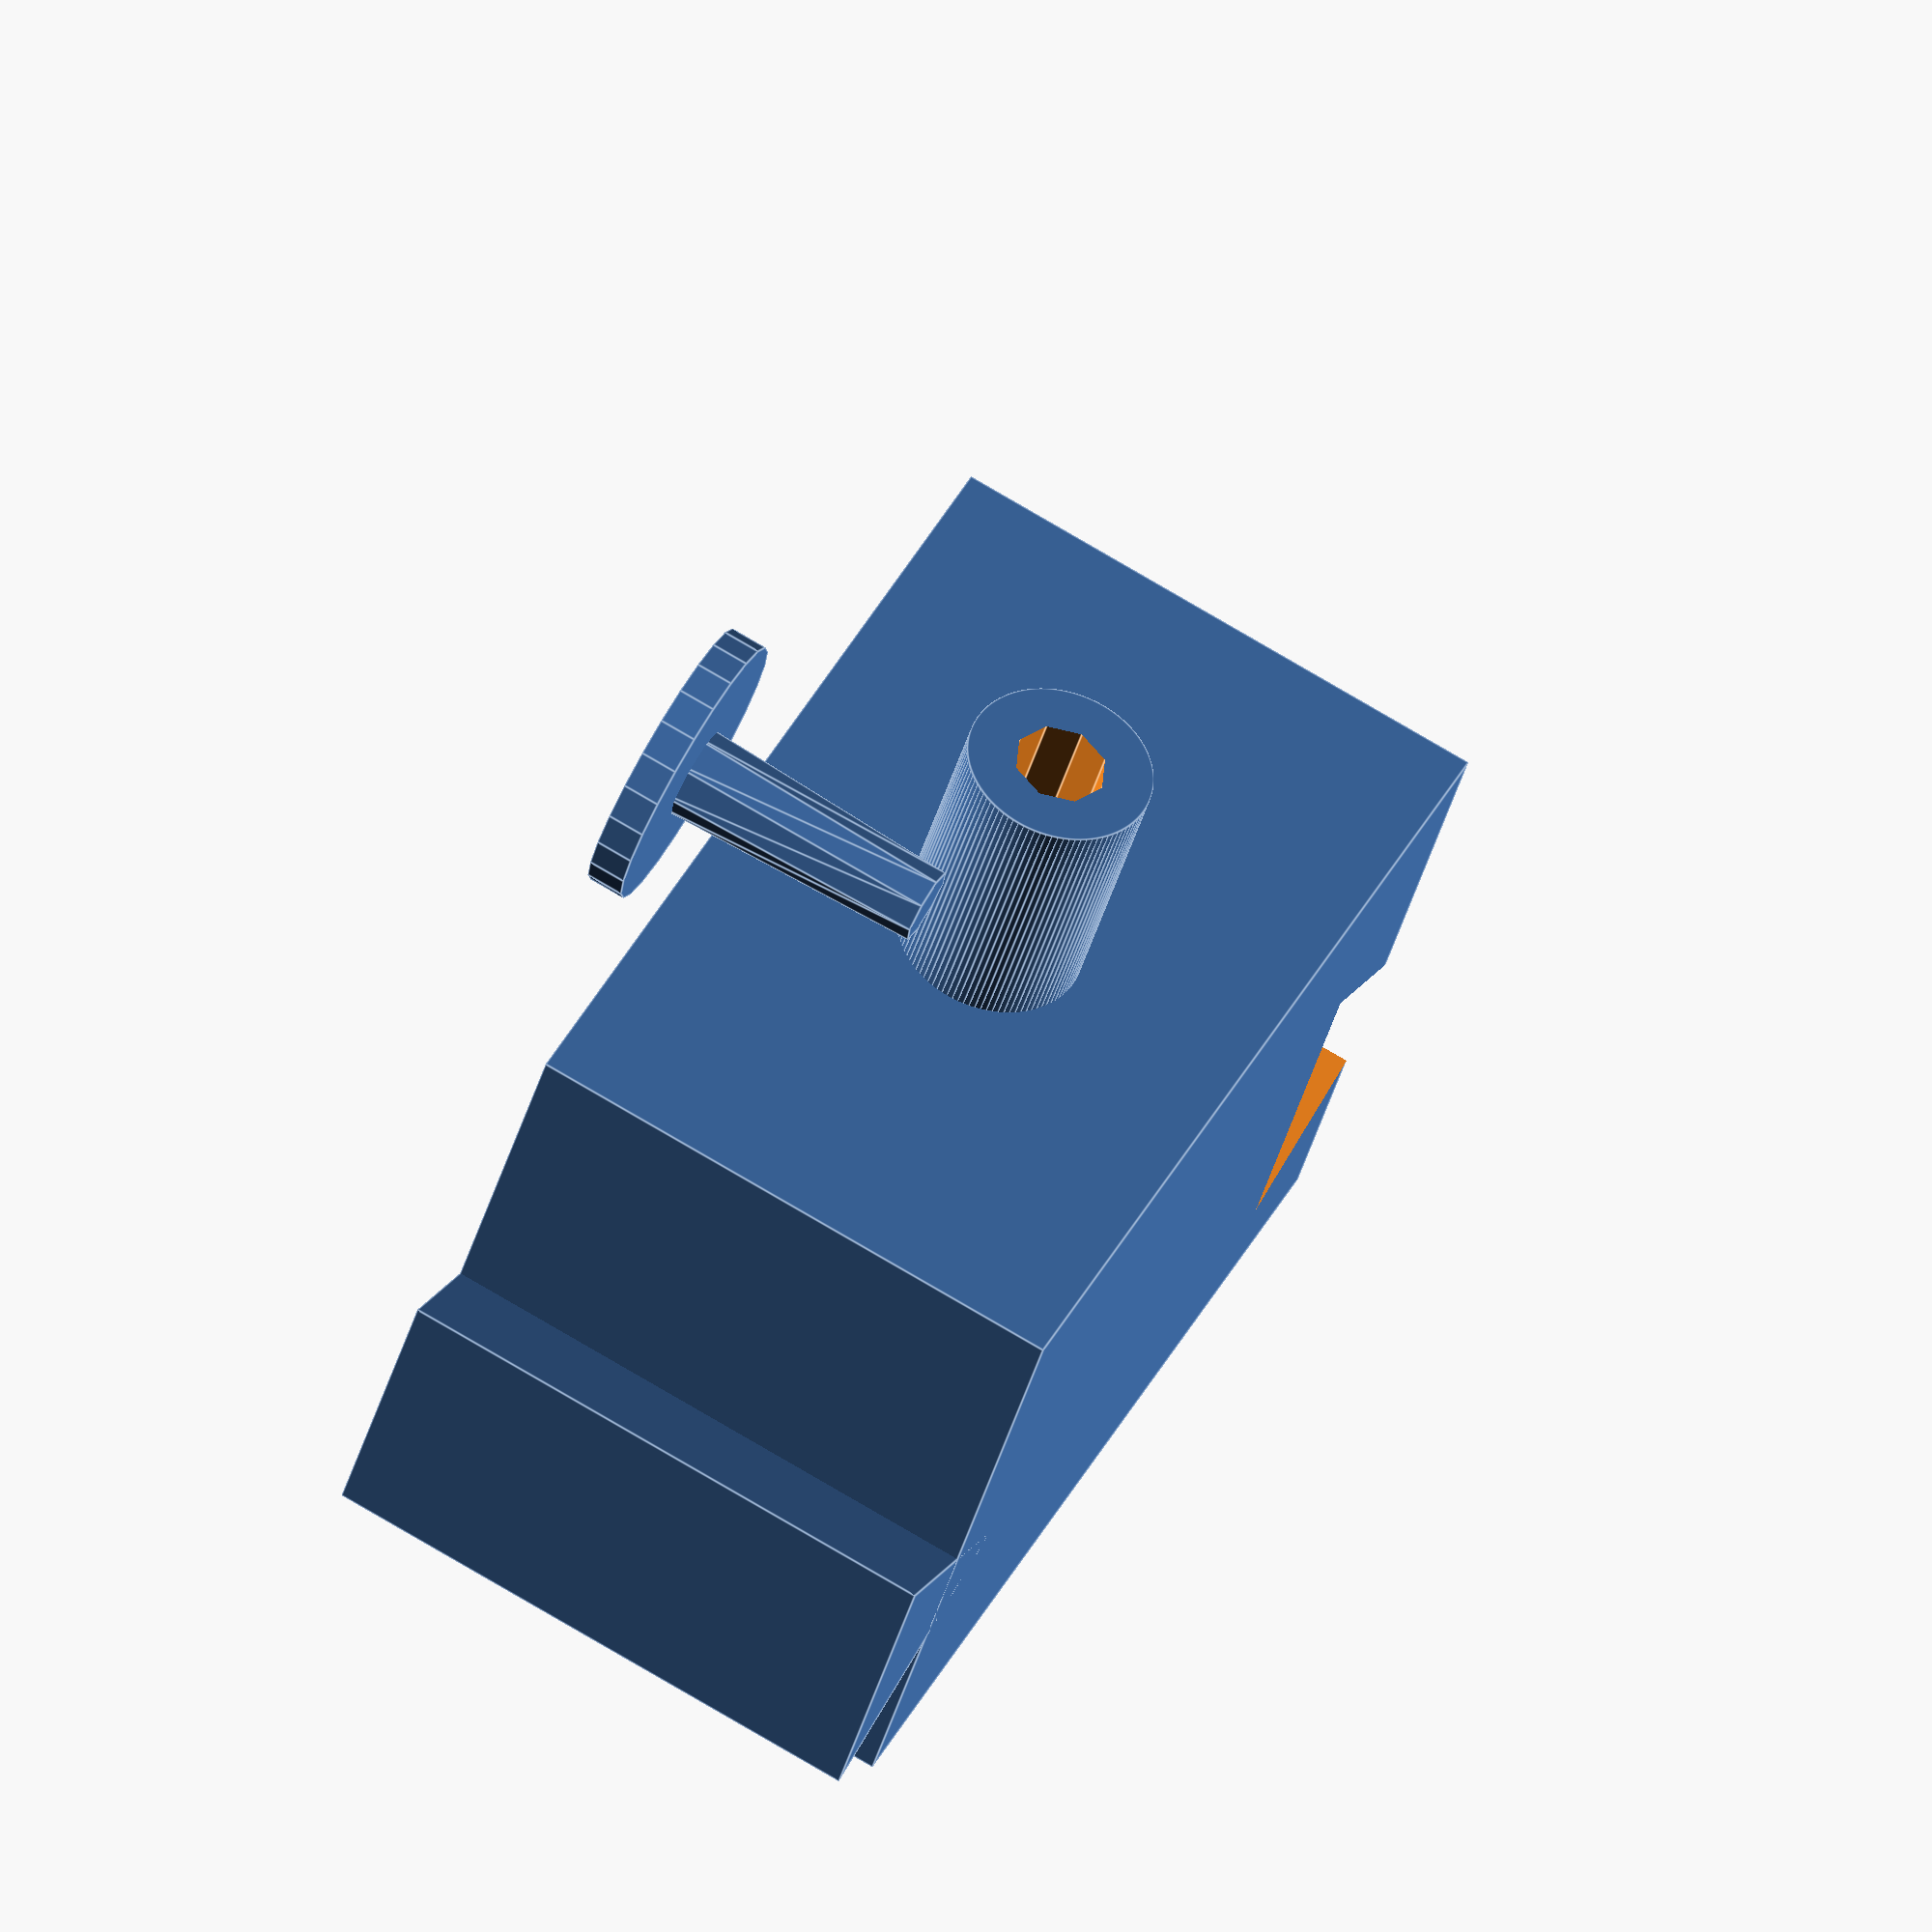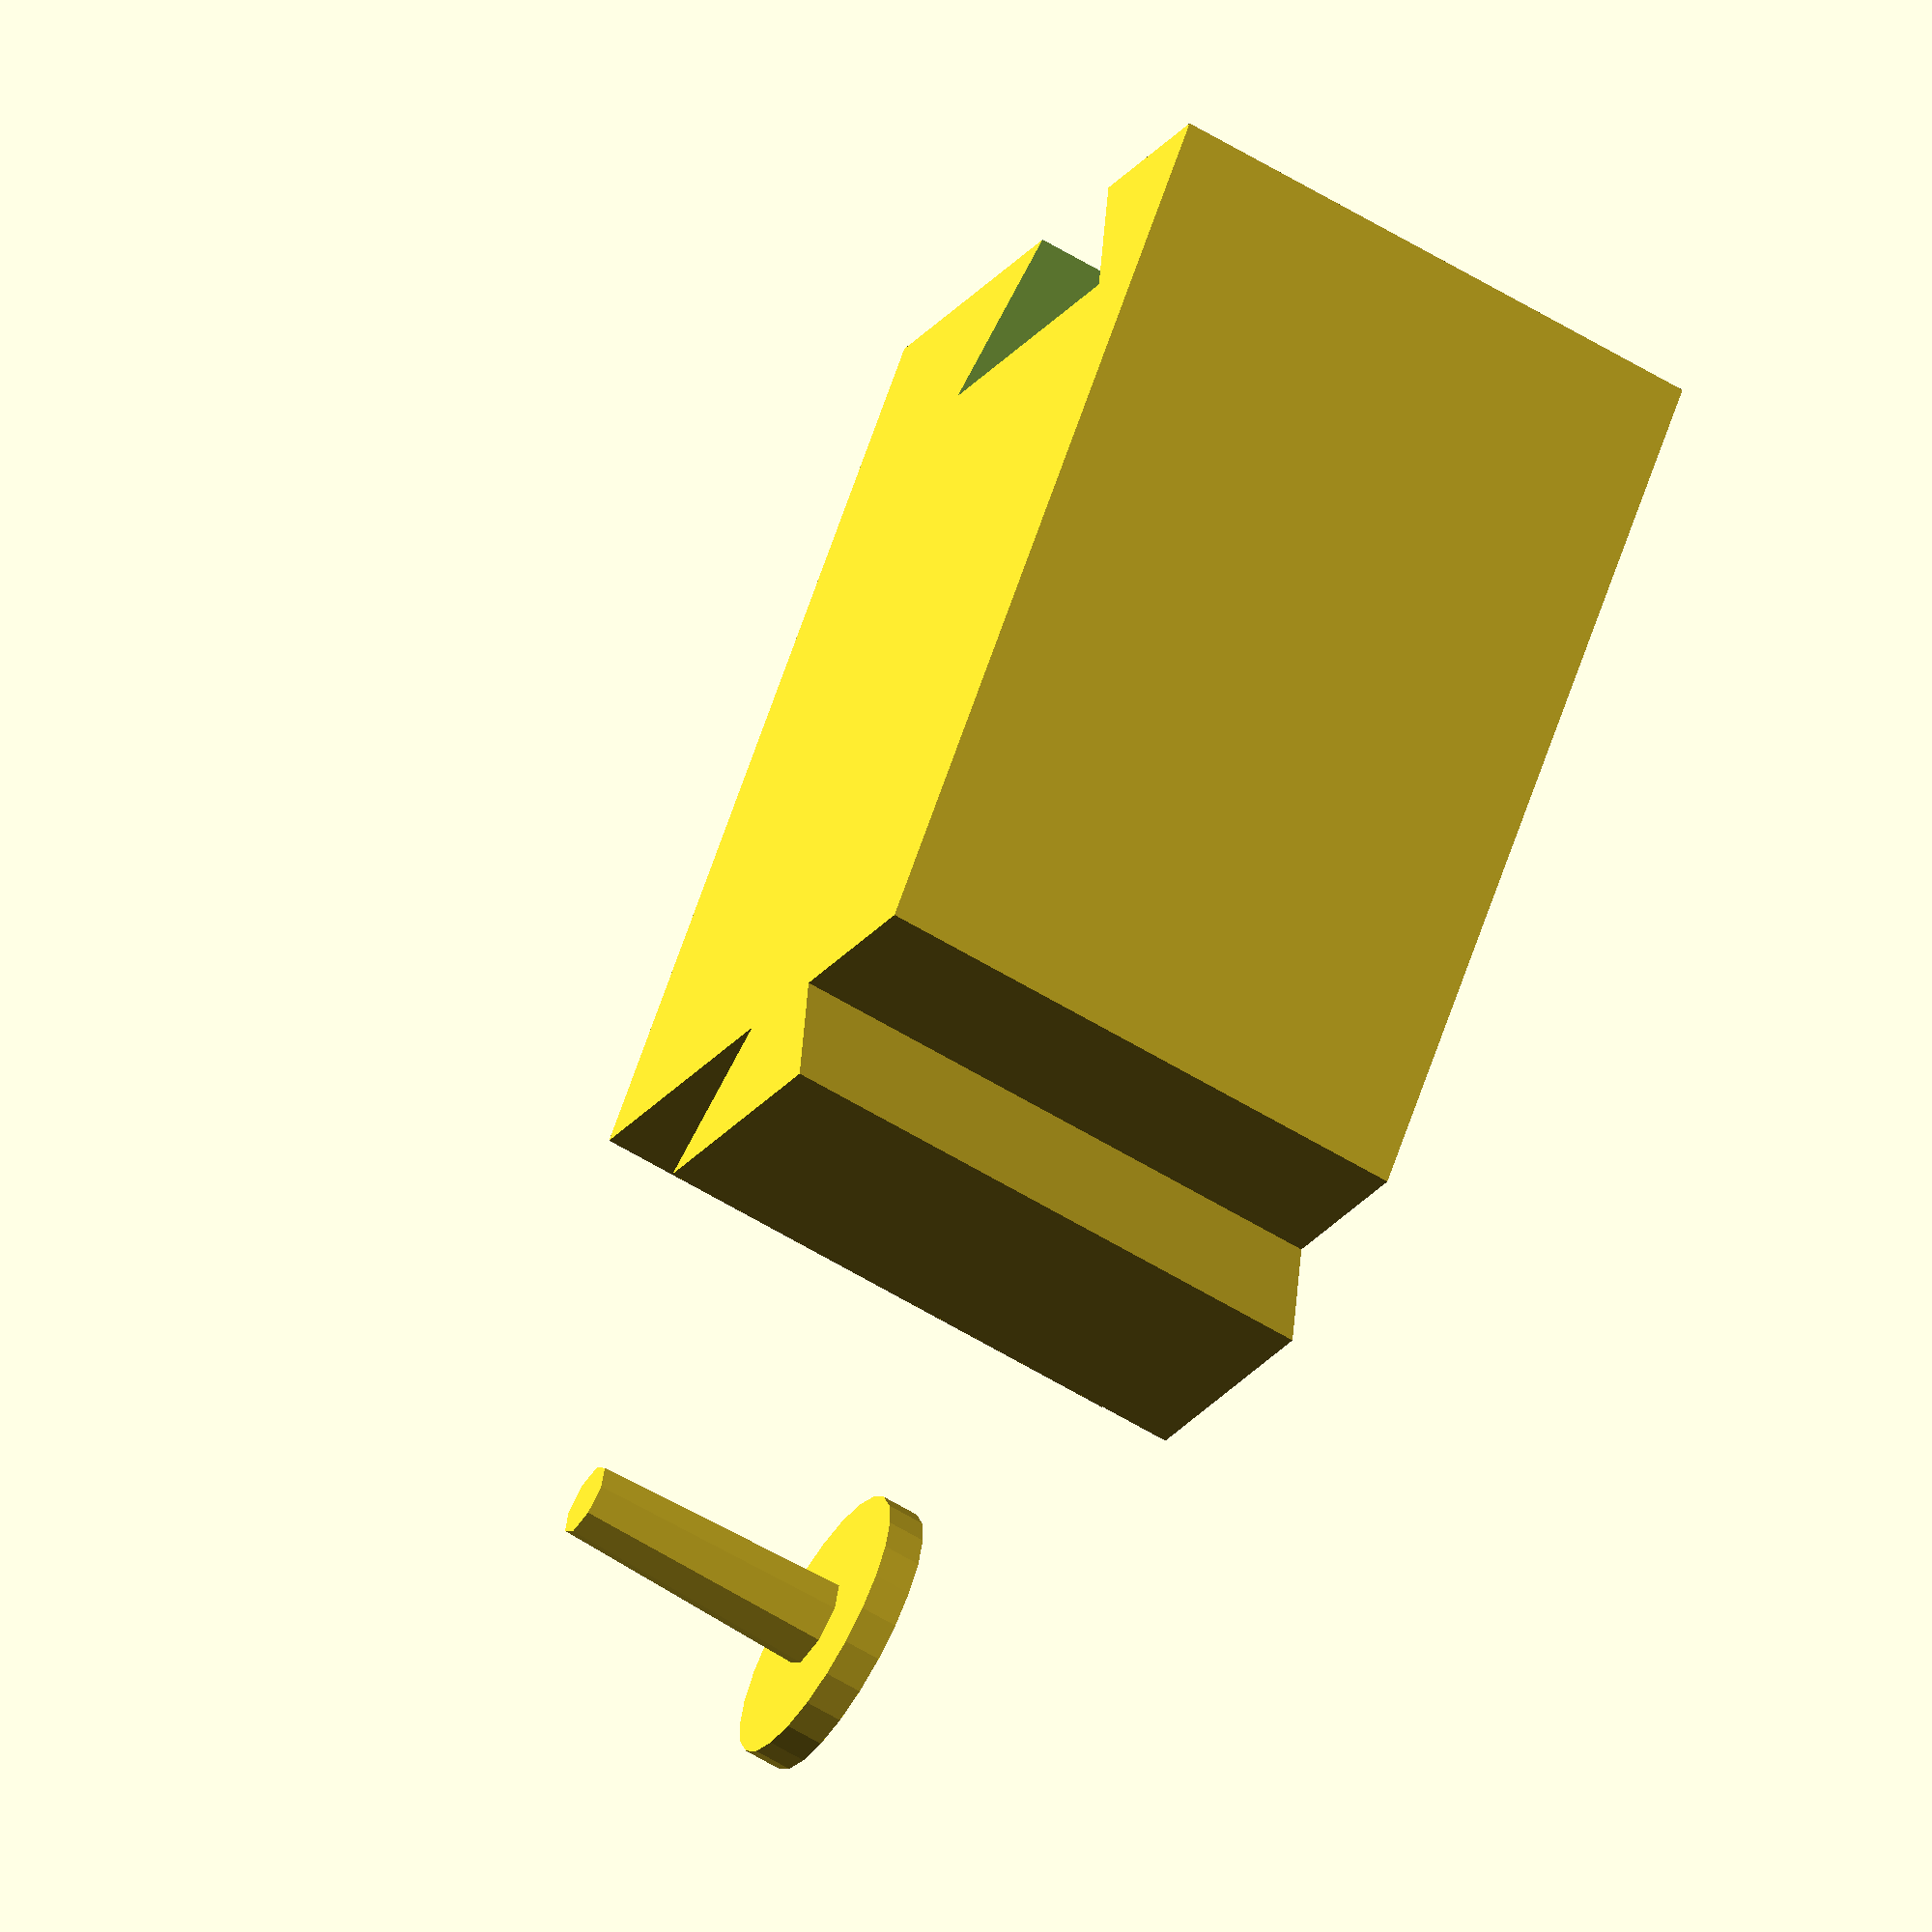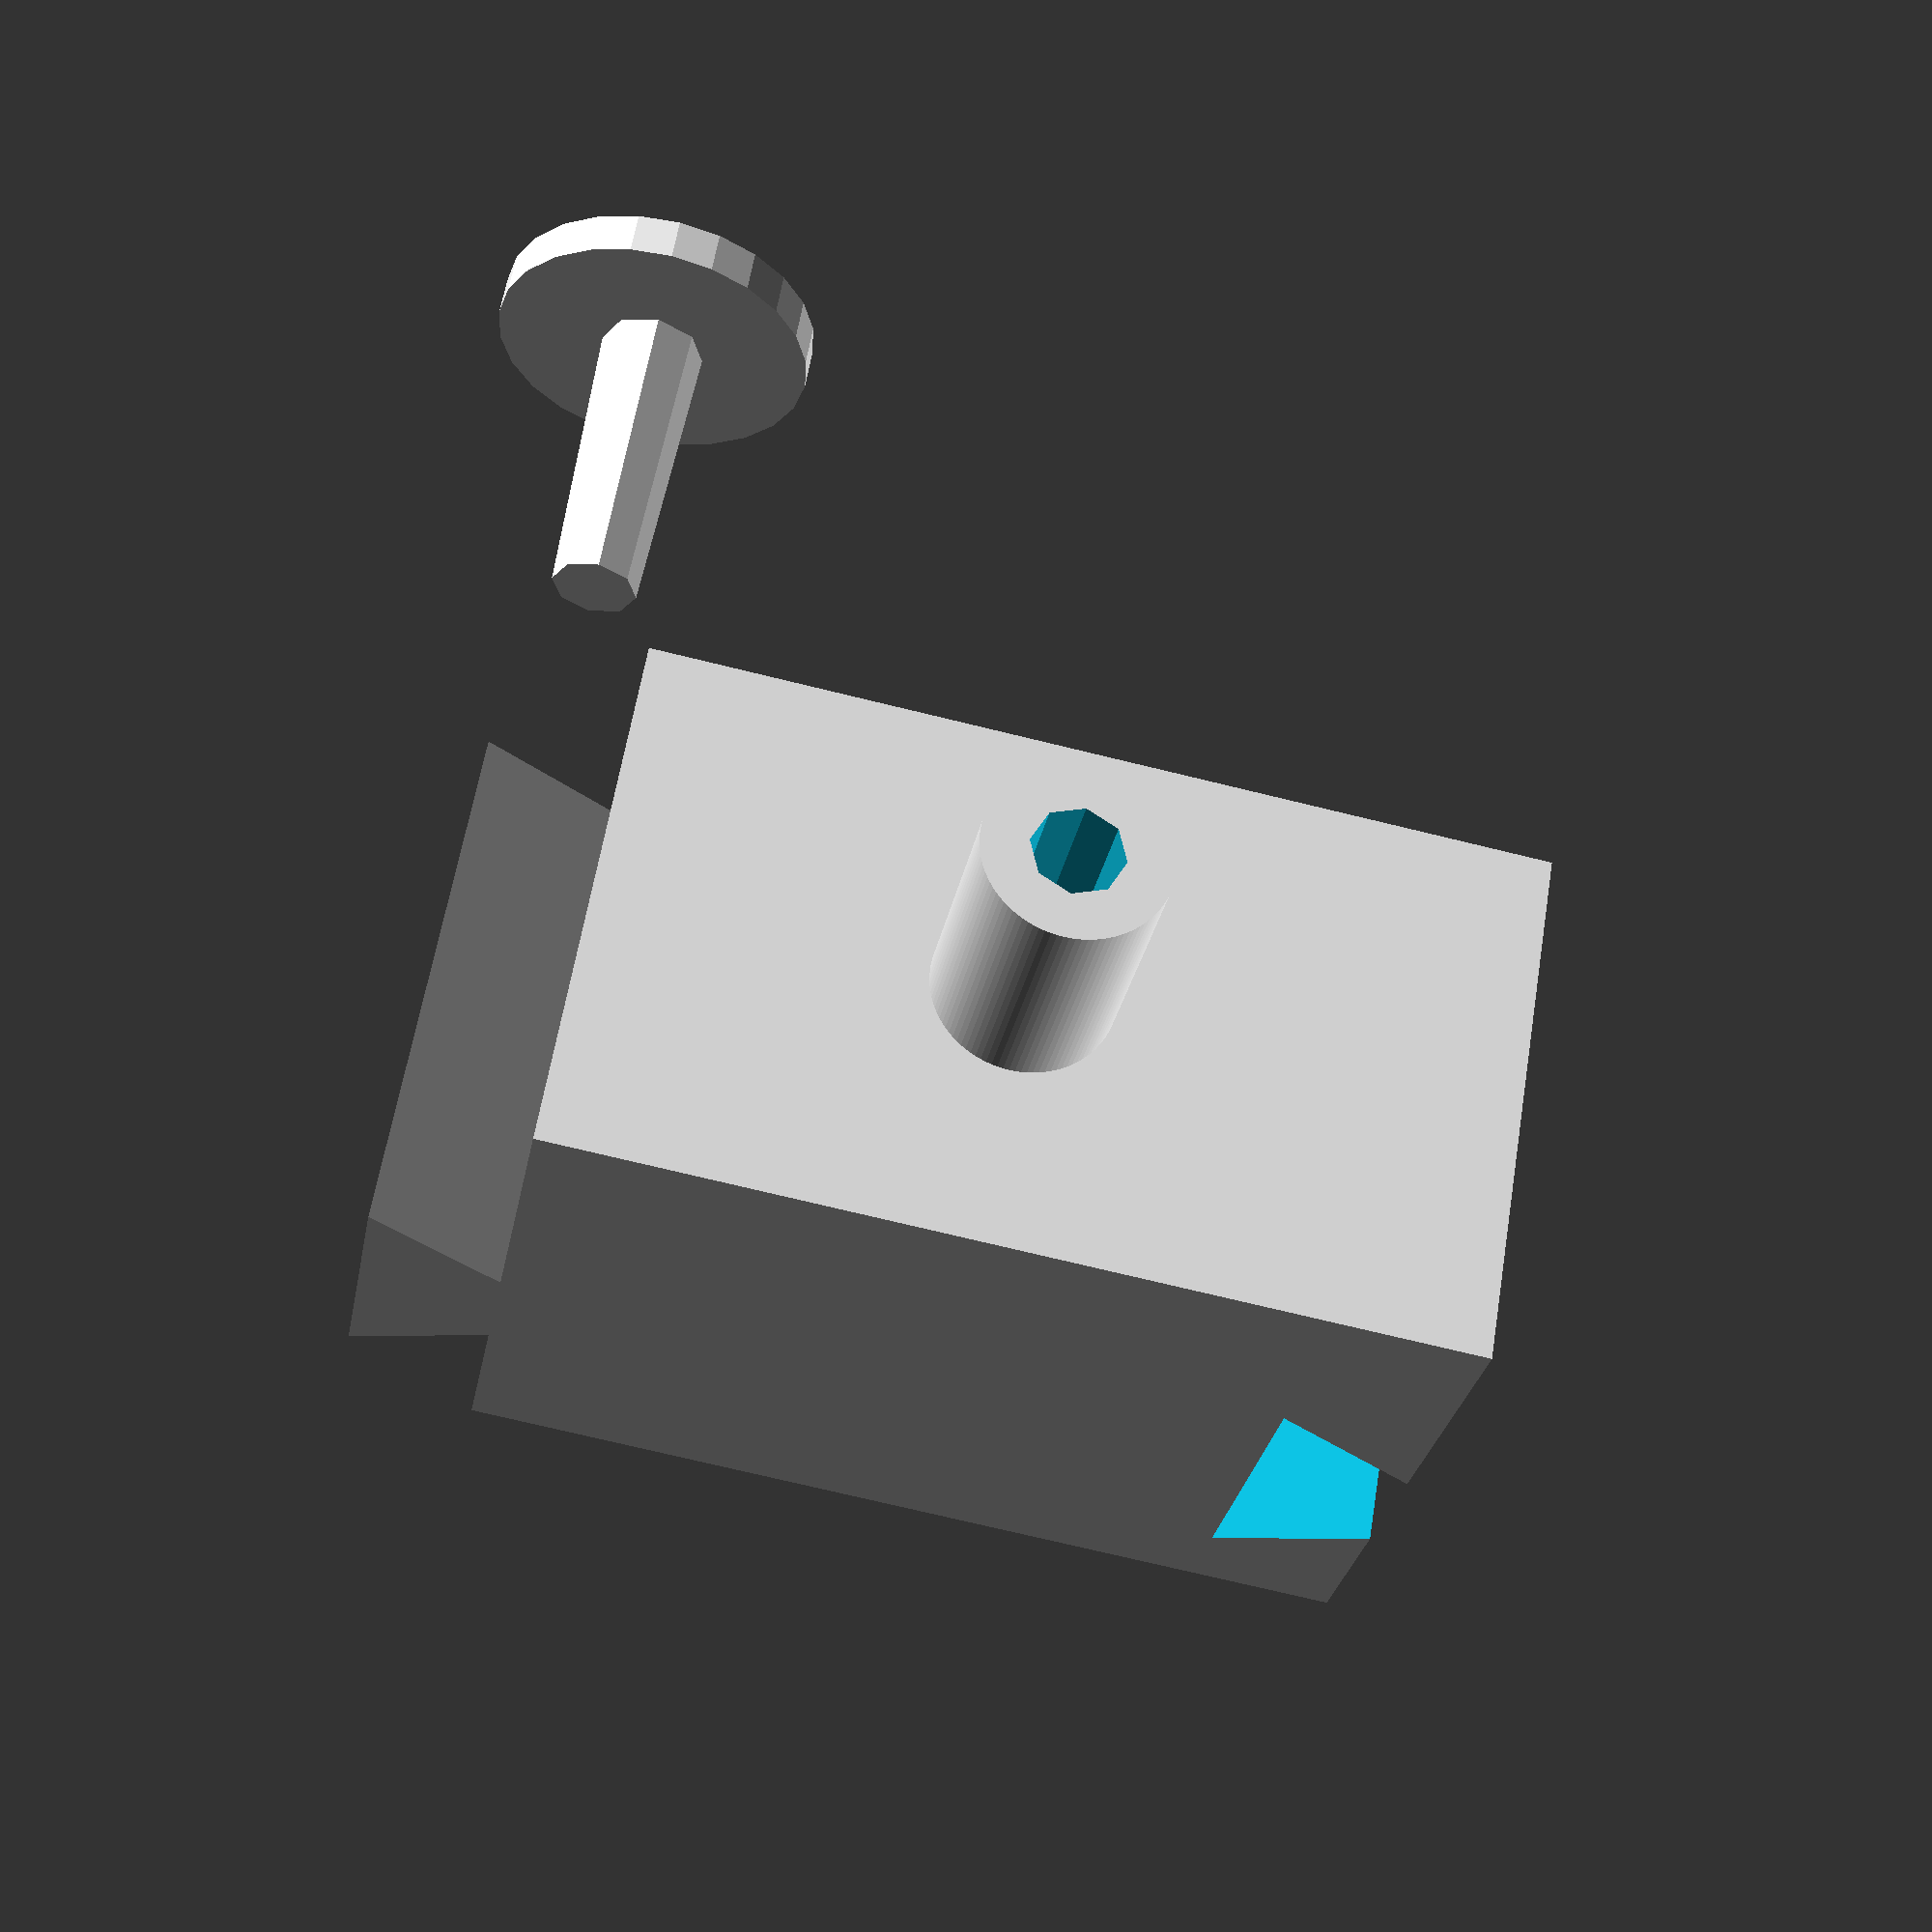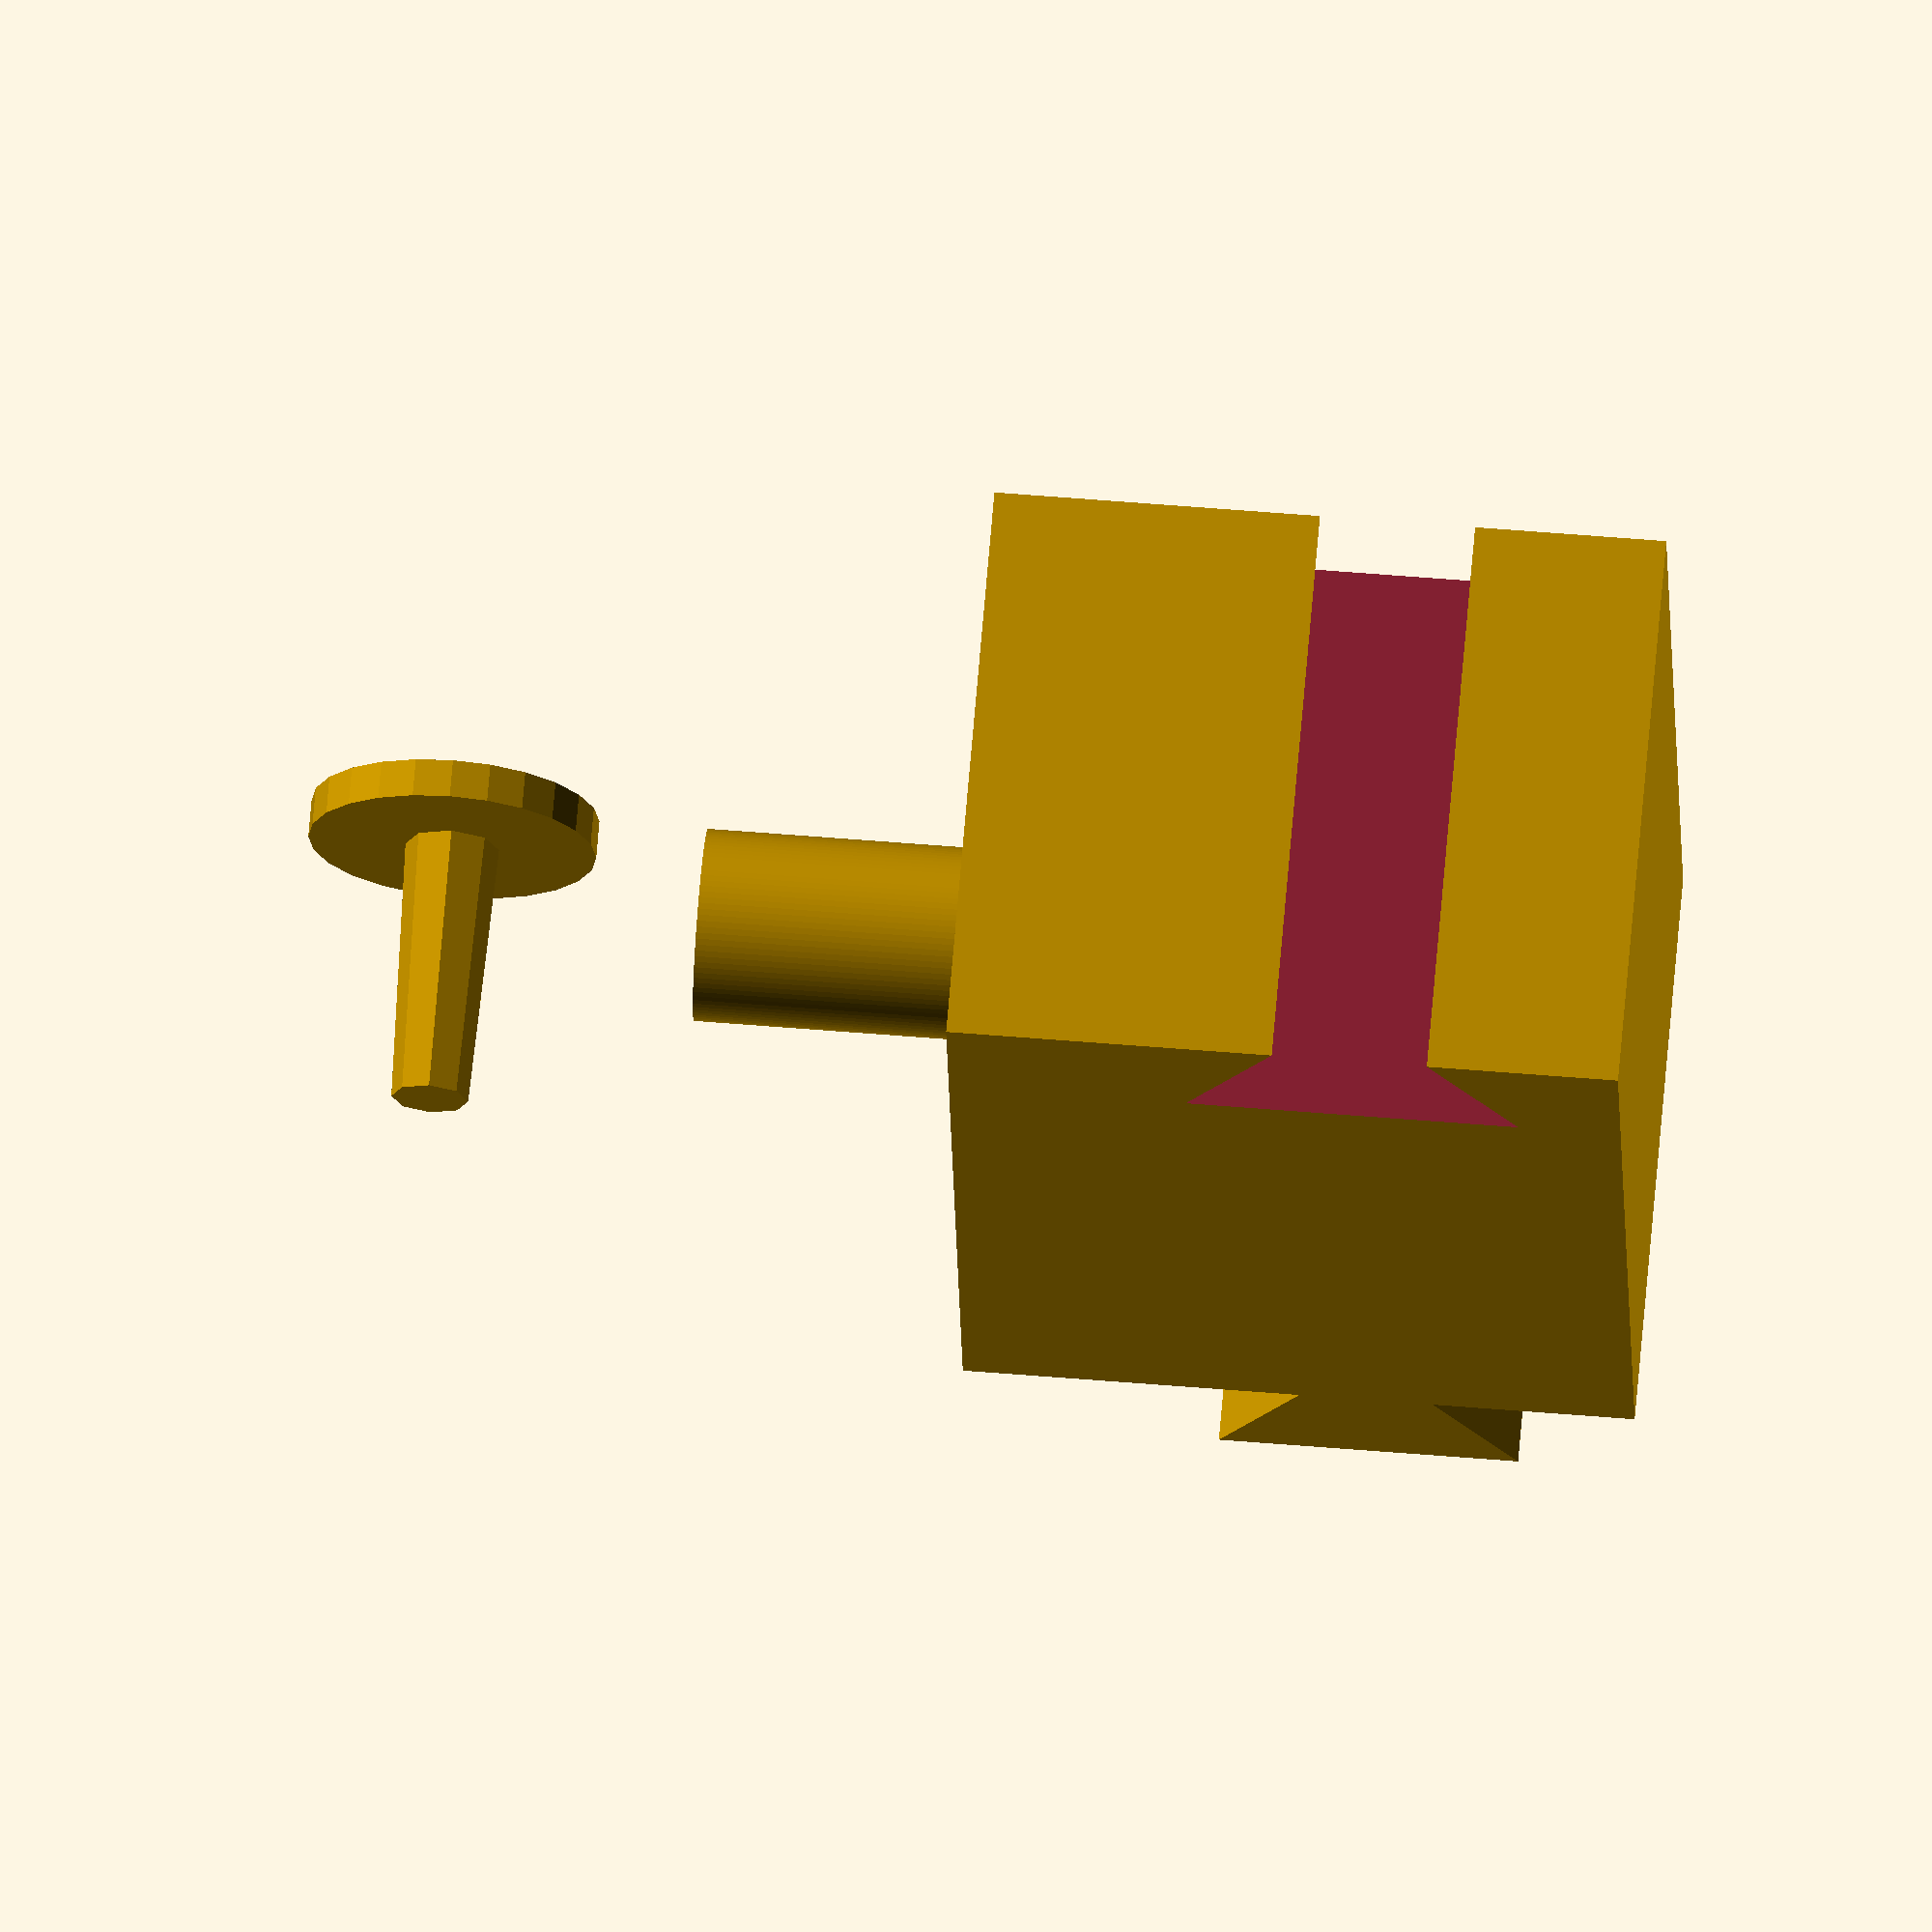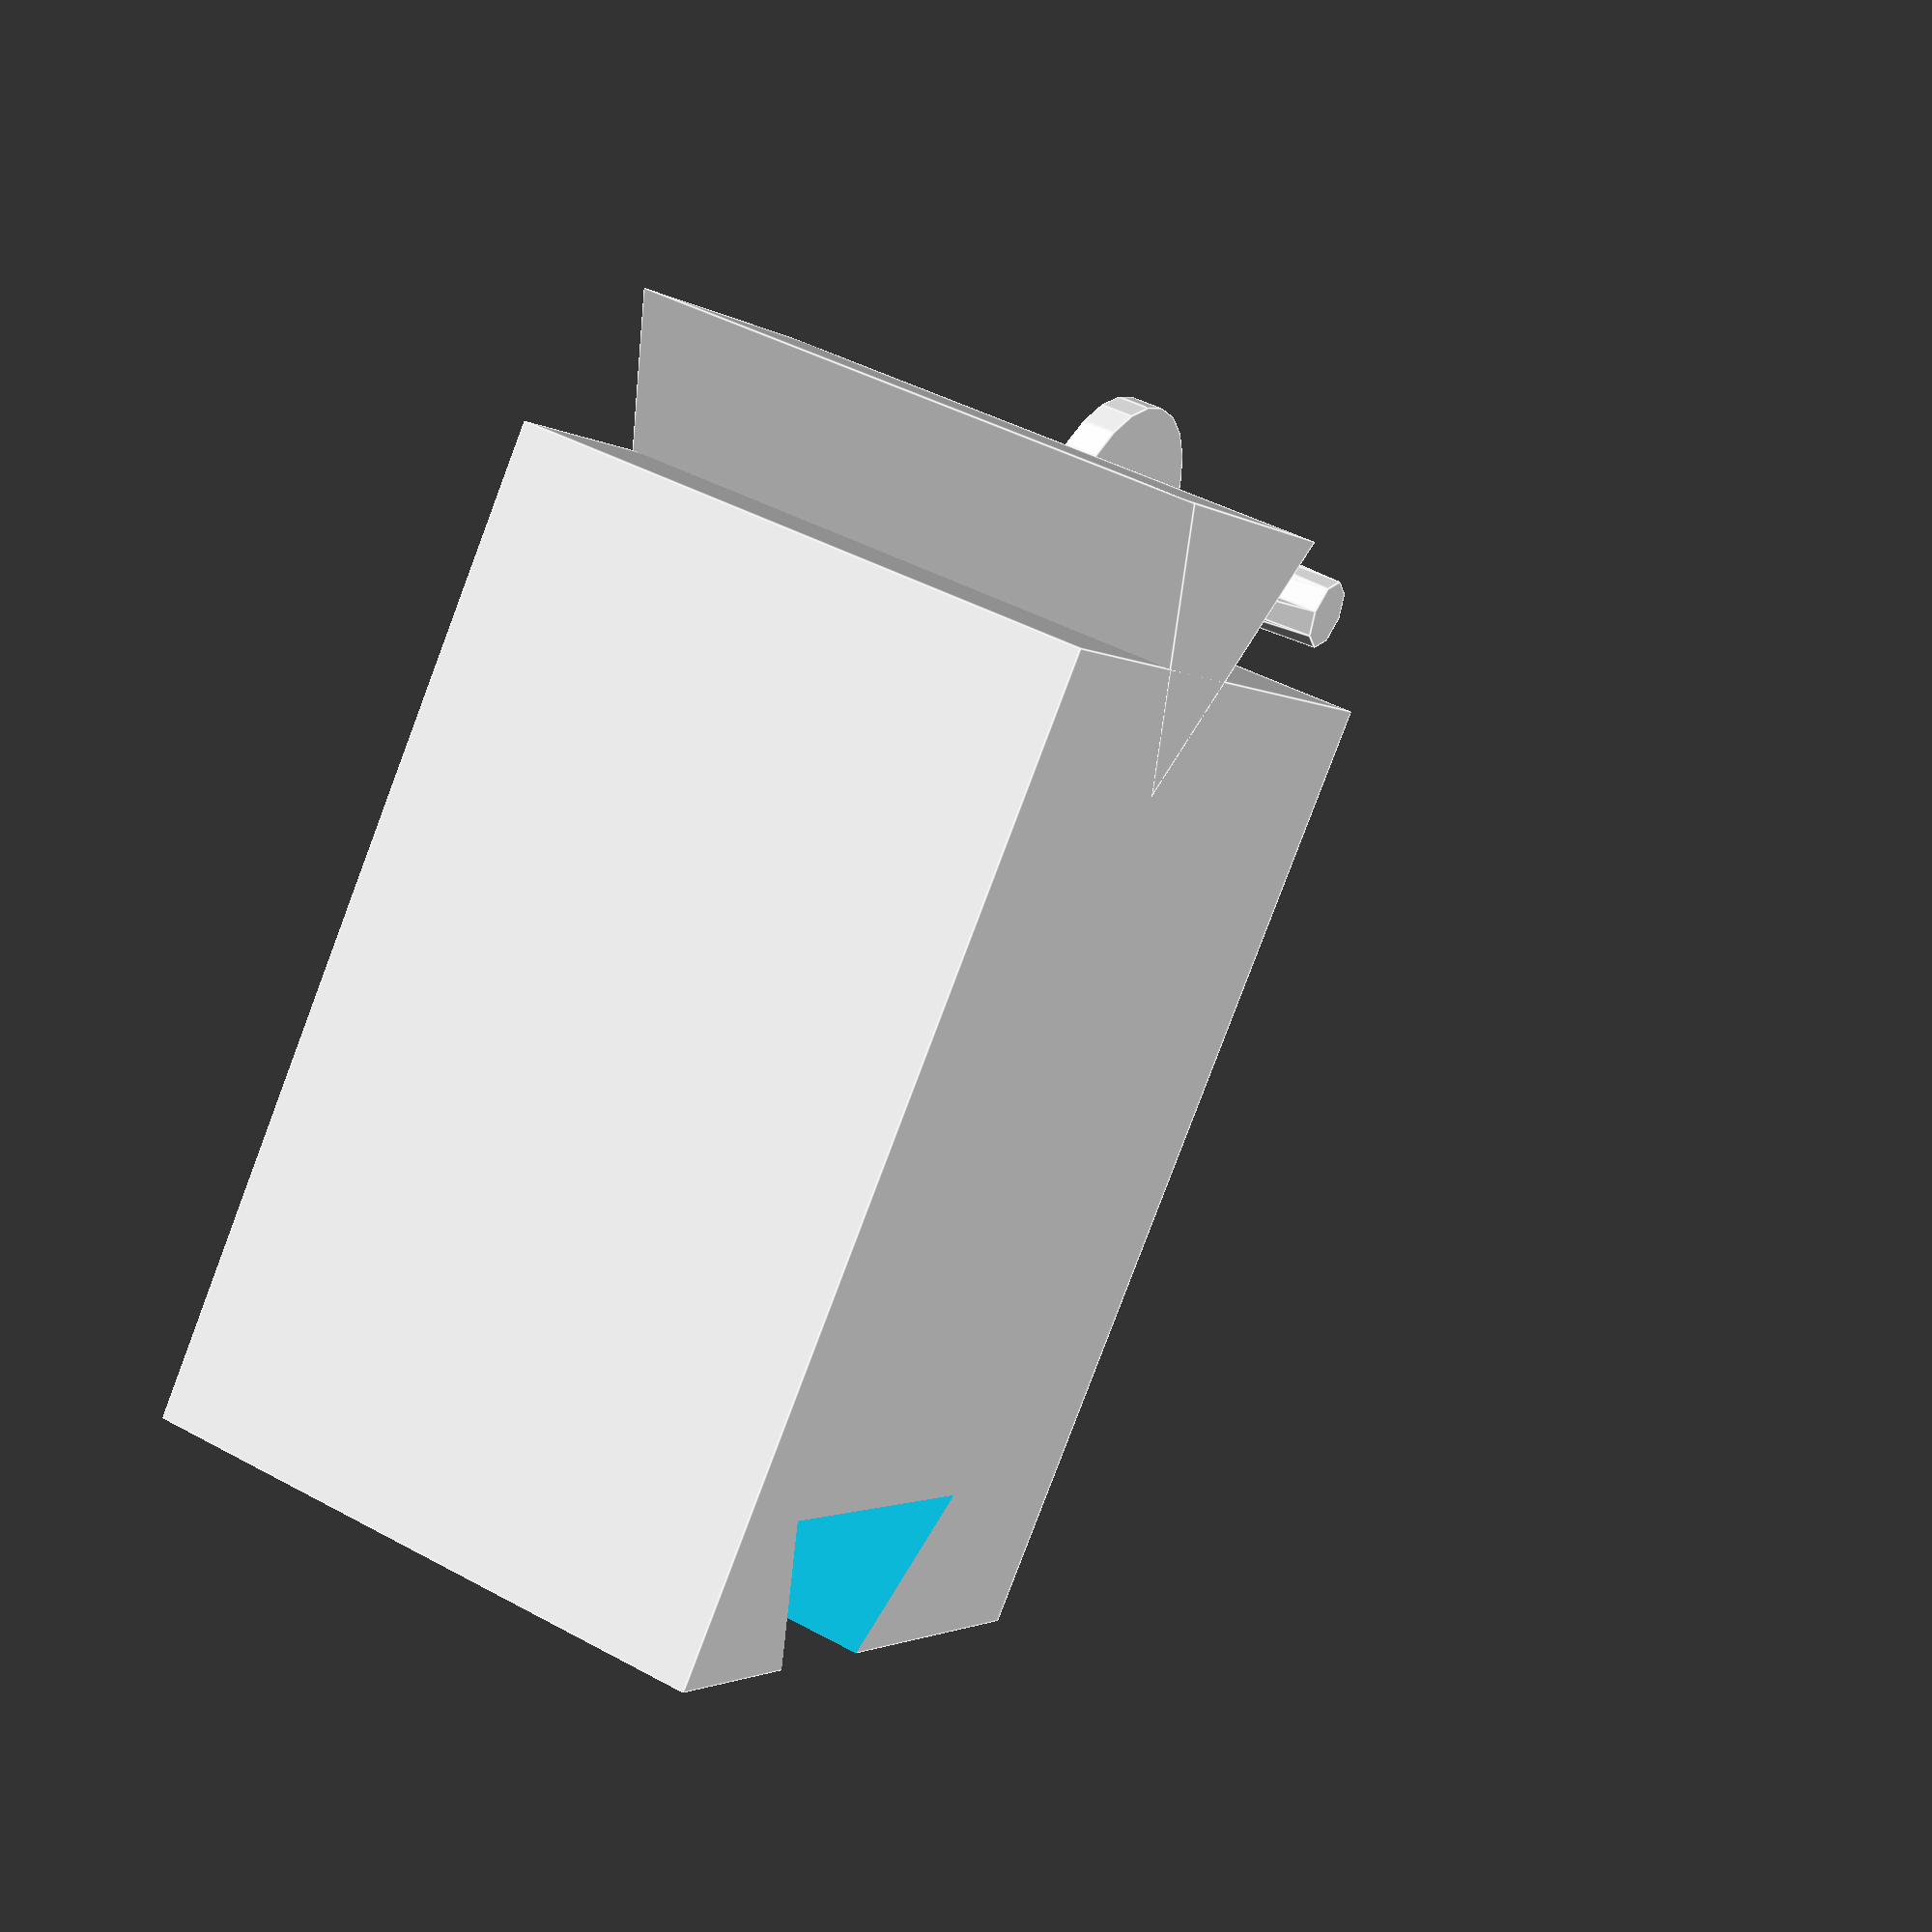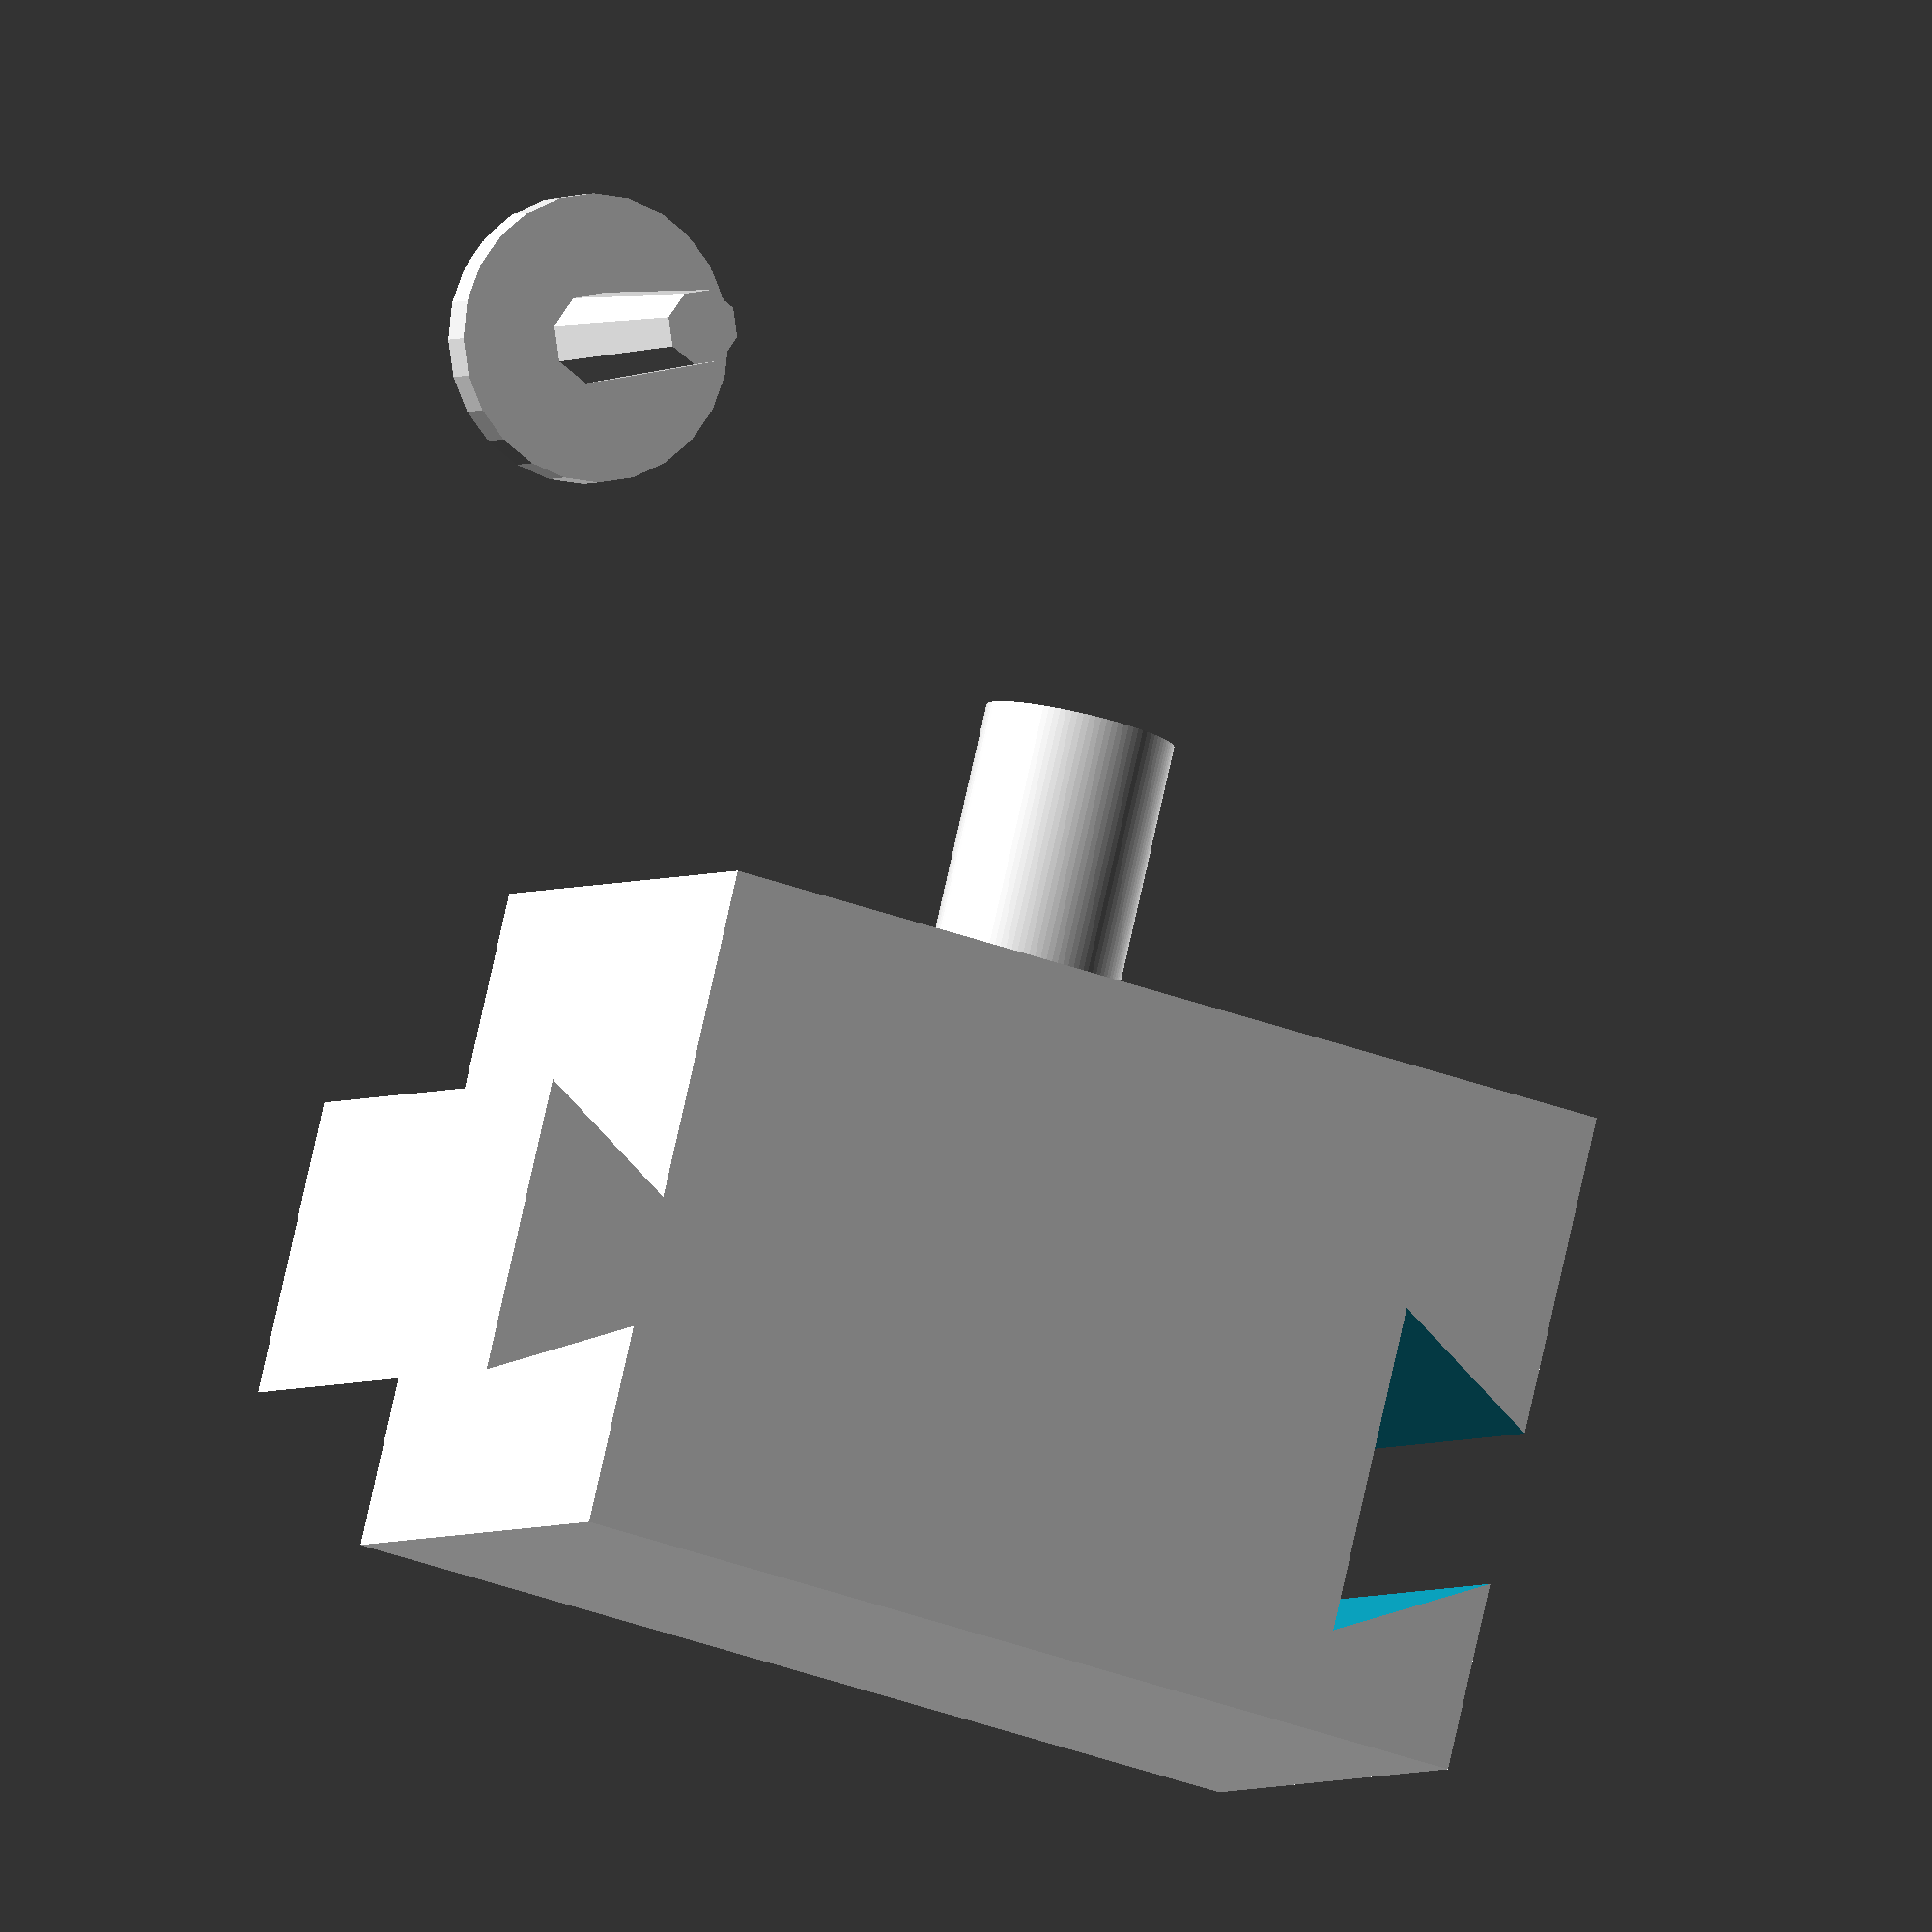
<openscad>
use <MCAD/gears.scad>

block_depth = 35;
block_width = 50;
block_height = 30;
dovetail_radius_female = 10;
dovetail_radius_male = 9;
pin_height = block_height / 2;
pin_diameter = 10;
holder_diameter = pin_diameter / 2;
holder_height = pin_height + 5;
module dovetail() {
    
    cylinder(block_height, r=dovetail_radius_male, $fn=3,
    center=true);
    
    difference() {
        translate([28, 3.5, 0]) {
            cube([block_width, block_depth, 
               block_height], center=true);
        }
        translate([50,0,0]) {
            cylinder(block_height + 2, 
                    r=dovetail_radius_female, $fn=3,
                    center=true);
        }
    }
    
    translate([26, 28, 0]) {
        rotate([90, 0, 0]) {
            difference() {
                cylinder(pin_height, d=pin_diameter, $fn=100,
                        center=true);
                cylinder(holder_height, d=holder_diameter, 
                        center=true);
            }
        }
    }
}

module holder() {
    cylinder(holder_height - 4, d1=holder_diameter, d2=holder_diameter-1);
    cylinder(2, d=pin_diameter + 5);
    
}
    
dovetail();
translate([0, 50, -15]) { holder(); } 
</openscad>
<views>
elev=283.5 azim=29.8 roll=300.6 proj=o view=edges
elev=242.0 azim=125.9 roll=121.5 proj=o view=solid
elev=120.1 azim=190.3 roll=170.7 proj=p view=wireframe
elev=290.5 azim=269.0 roll=4.8 proj=o view=solid
elev=316.2 azim=130.8 roll=302.7 proj=p view=edges
elev=182.5 azim=193.9 roll=203.3 proj=o view=wireframe
</views>
